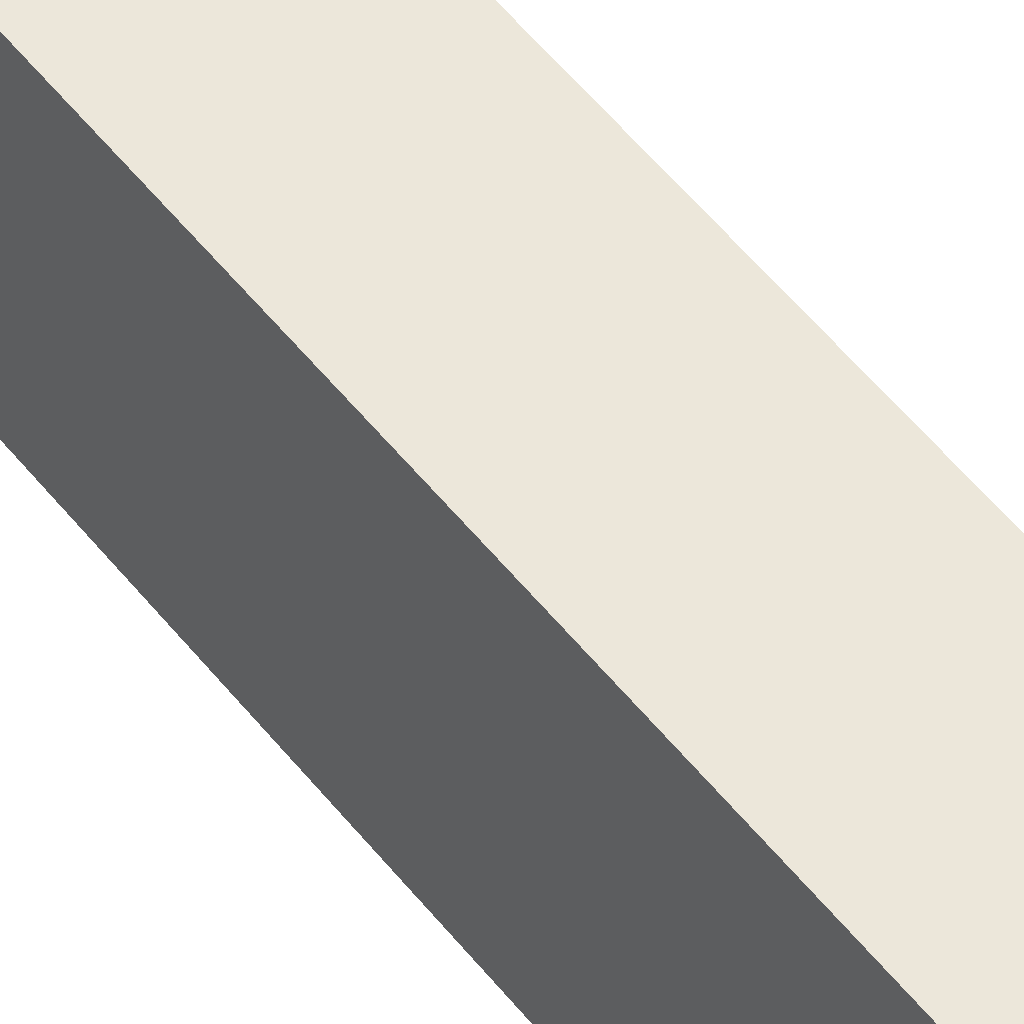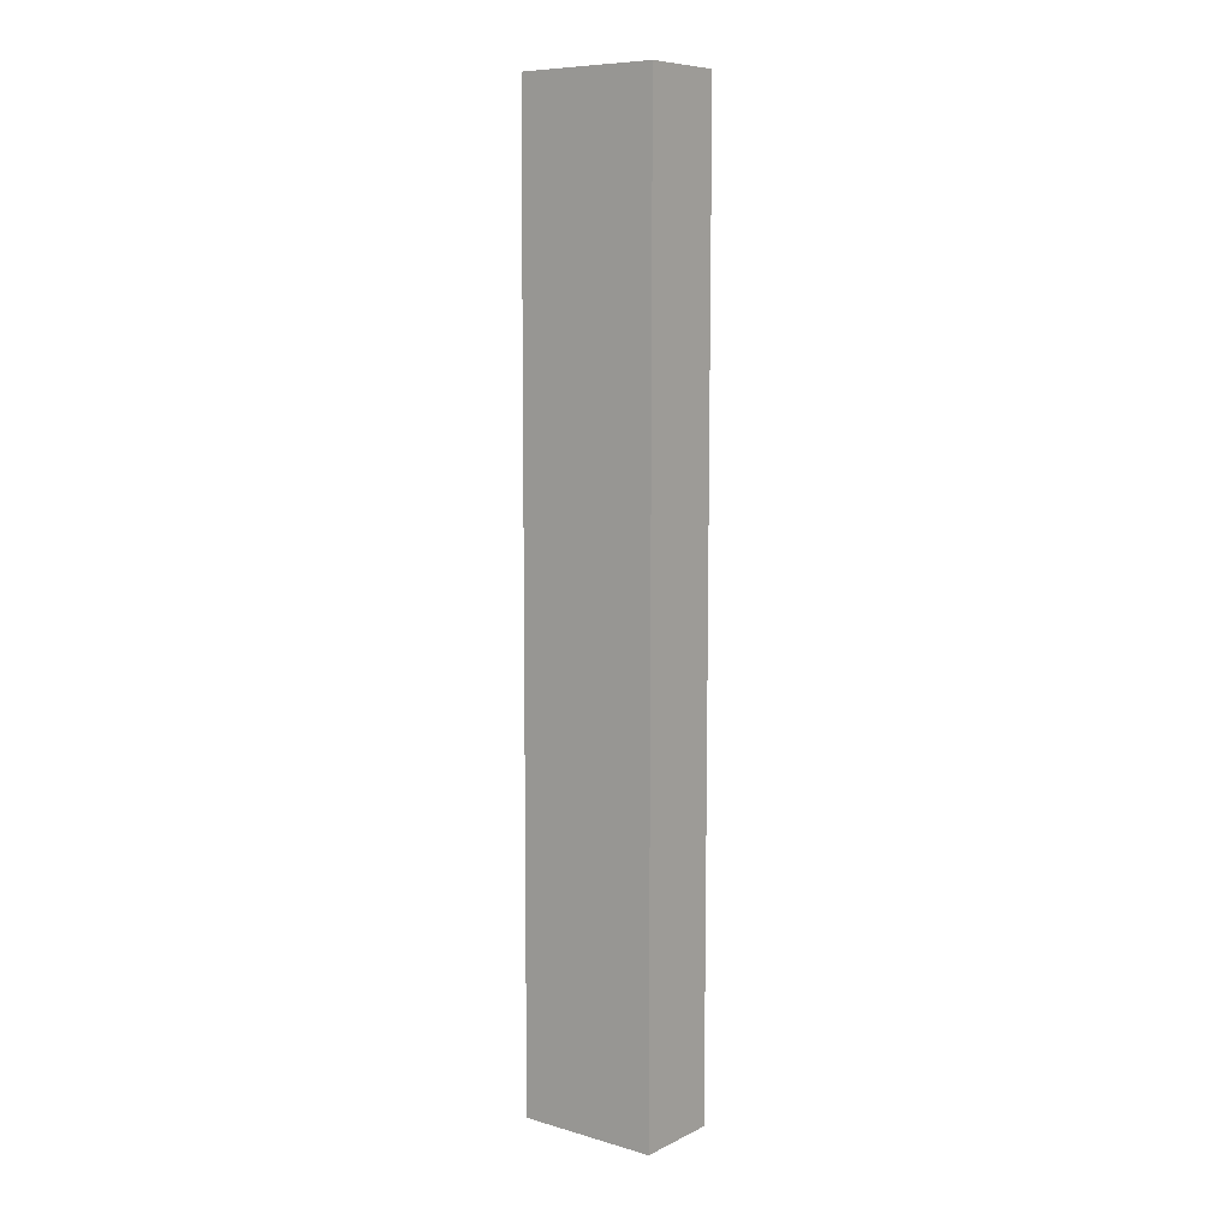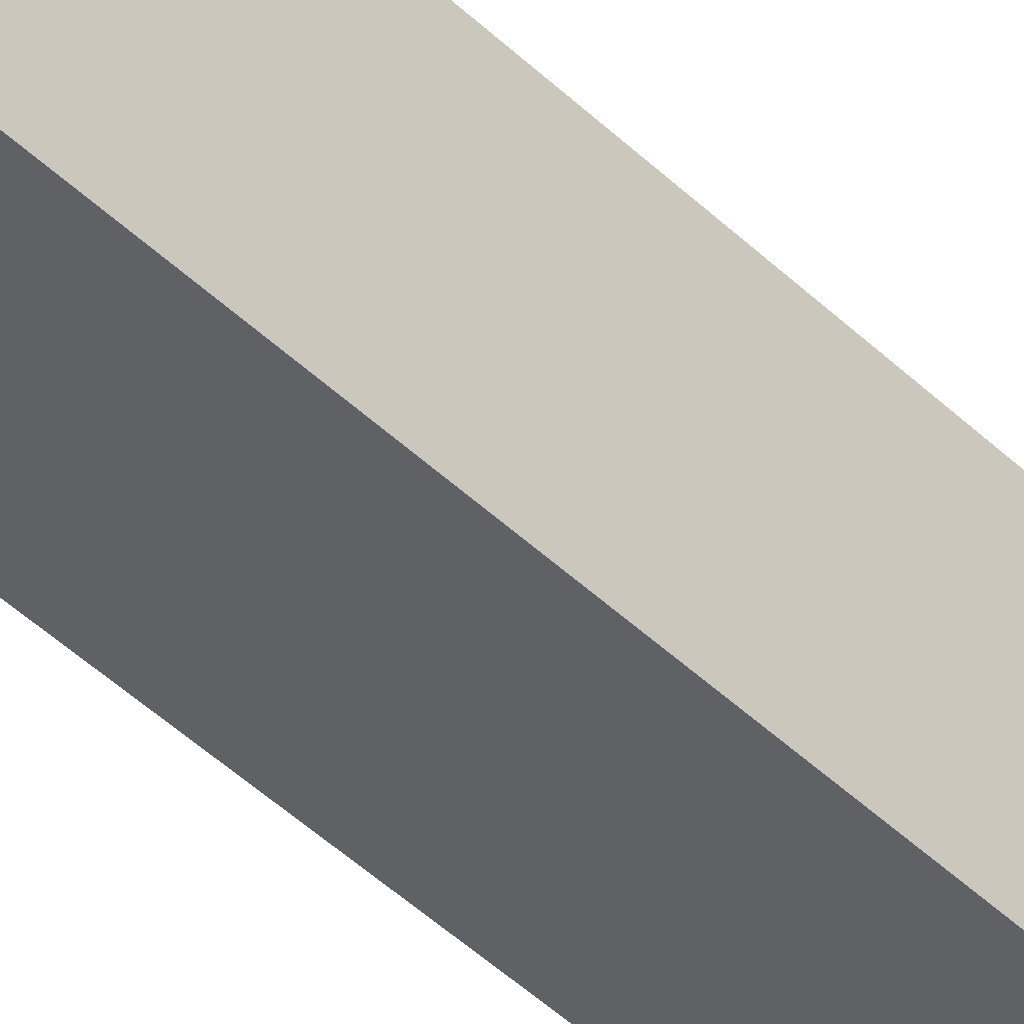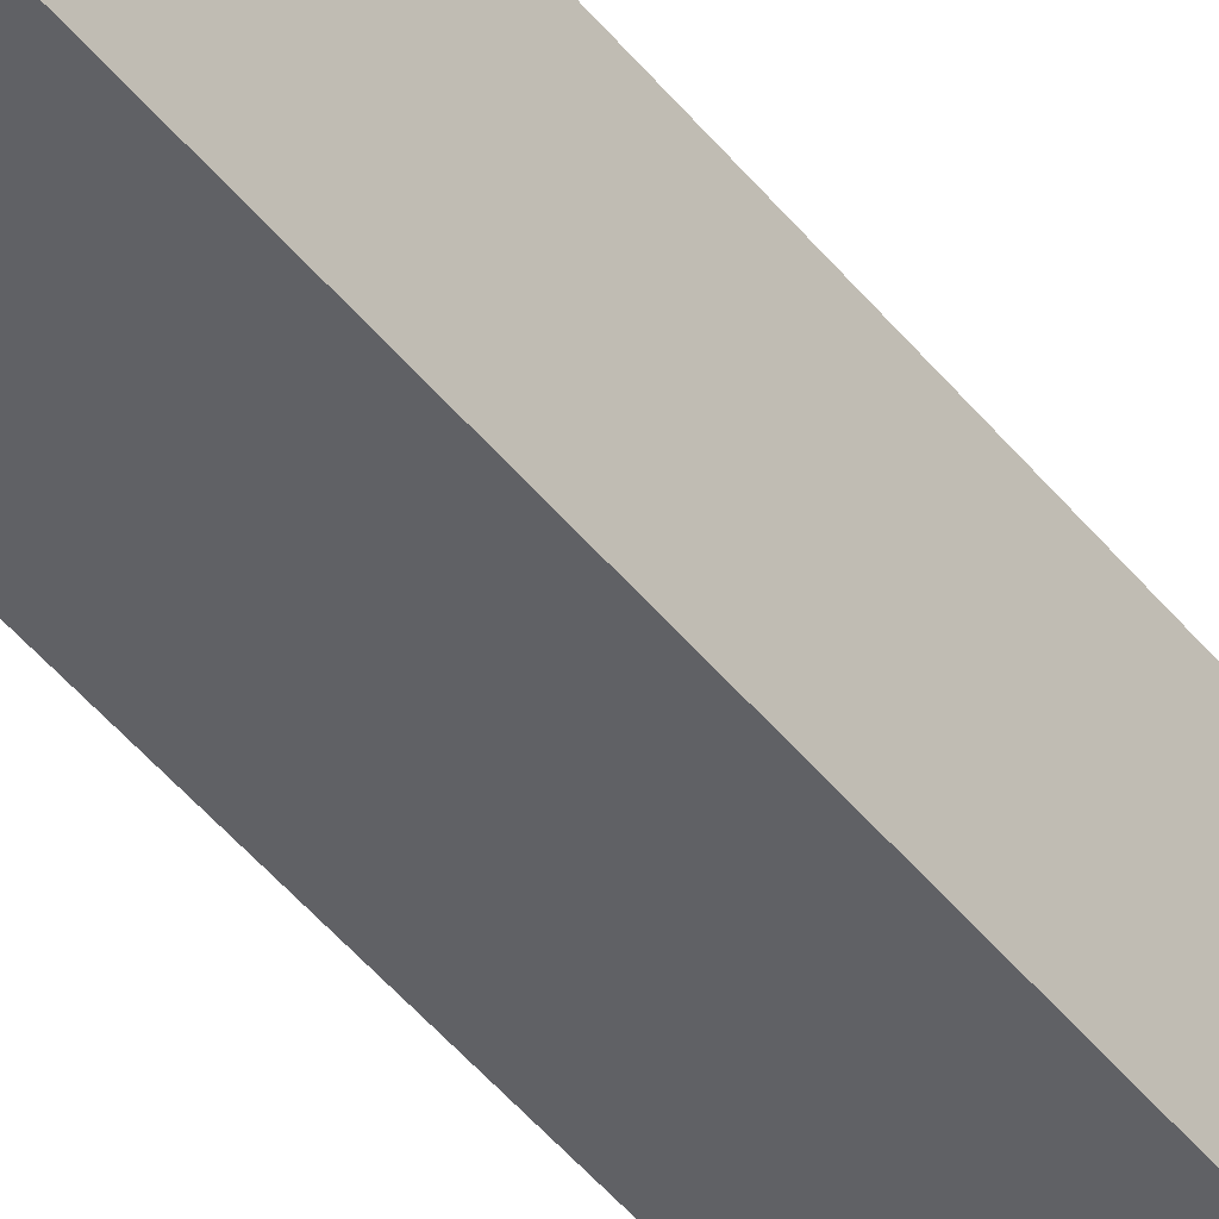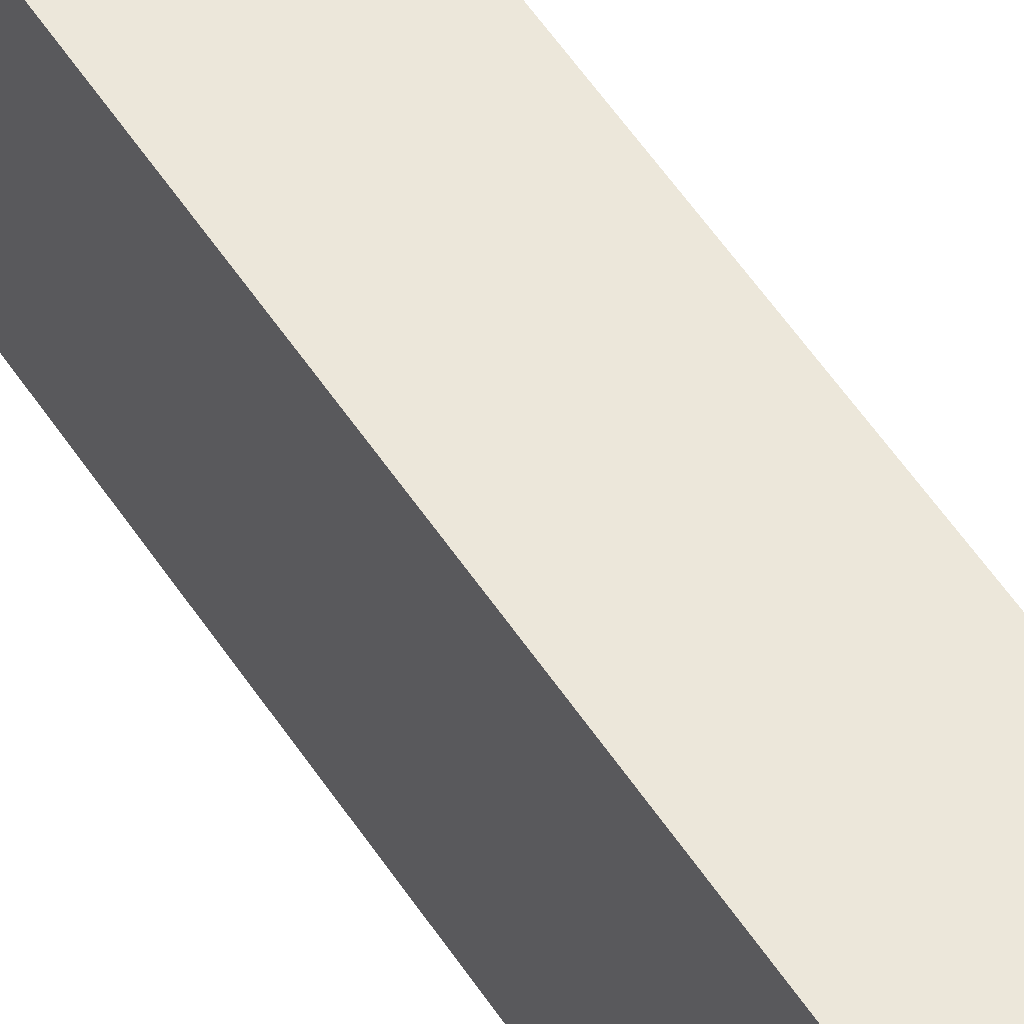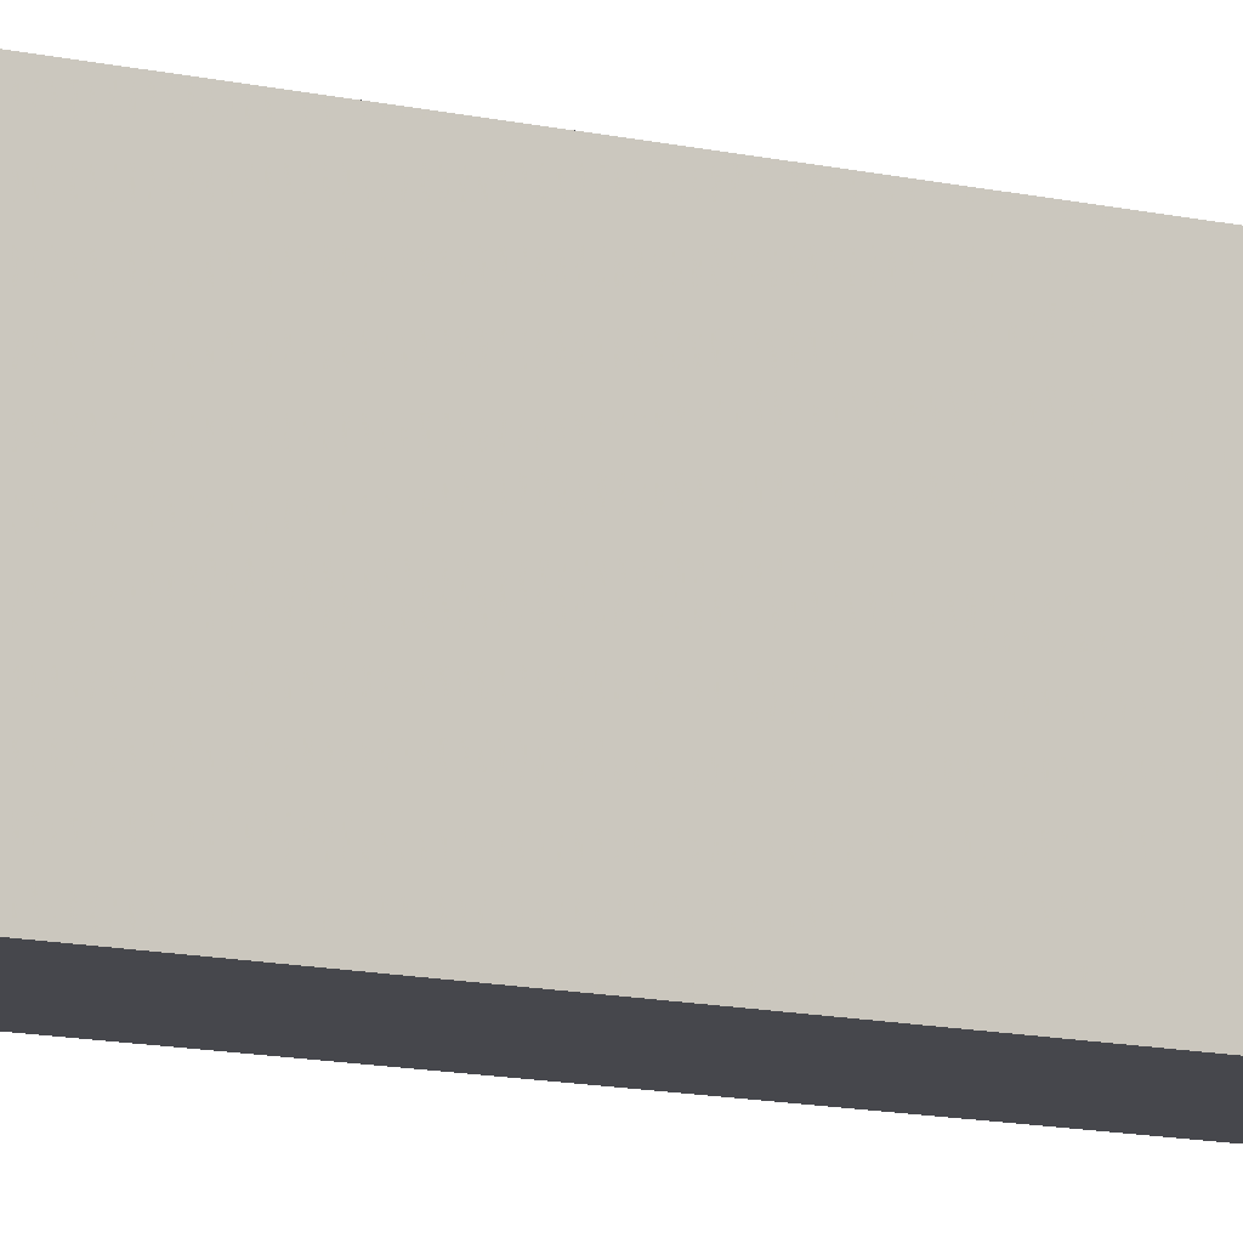
<metadata>
{"format":"obj","ext":"obj","renderer":"f3d","projection":"perspective","resolution":1024,"background":"white","views":[{"elev":51.8,"azim":143.4,"up":"+Z"},{"elev":8.4,"azim":127.9,"up":"+Y"},{"elev":-46.7,"azim":-137.0,"up":"+Z"},{"elev":-50.0,"azim":-142.1,"up":"+Z"},{"elev":53.8,"azim":147.8,"up":"+Z"},{"elev":-10.9,"azim":58.6,"up":"+Z"}]}
</metadata>
<code>
v 0.0004313 -0.2327 0.2721
v 0.0009021 -0.4865 0.2721
v 0.0009014 -0.4865 0.234
v -0.0223 -0.2327 0.234
v -0.02179 -0.4865 0.2721
v 0.0004306 -0.2327 0.234
v -0.02226 -0.2327 0.2721
v -0.02179 -0.4865 0.234
f 1 2 3
f 5 2 1
f 6 1 3
f 6 4 1
f 7 5 1
f 7 1 4
f 7 4 5
f 8 5 4
f 8 3 2
f 8 2 5
f 8 6 3
f 8 4 6

</code>
